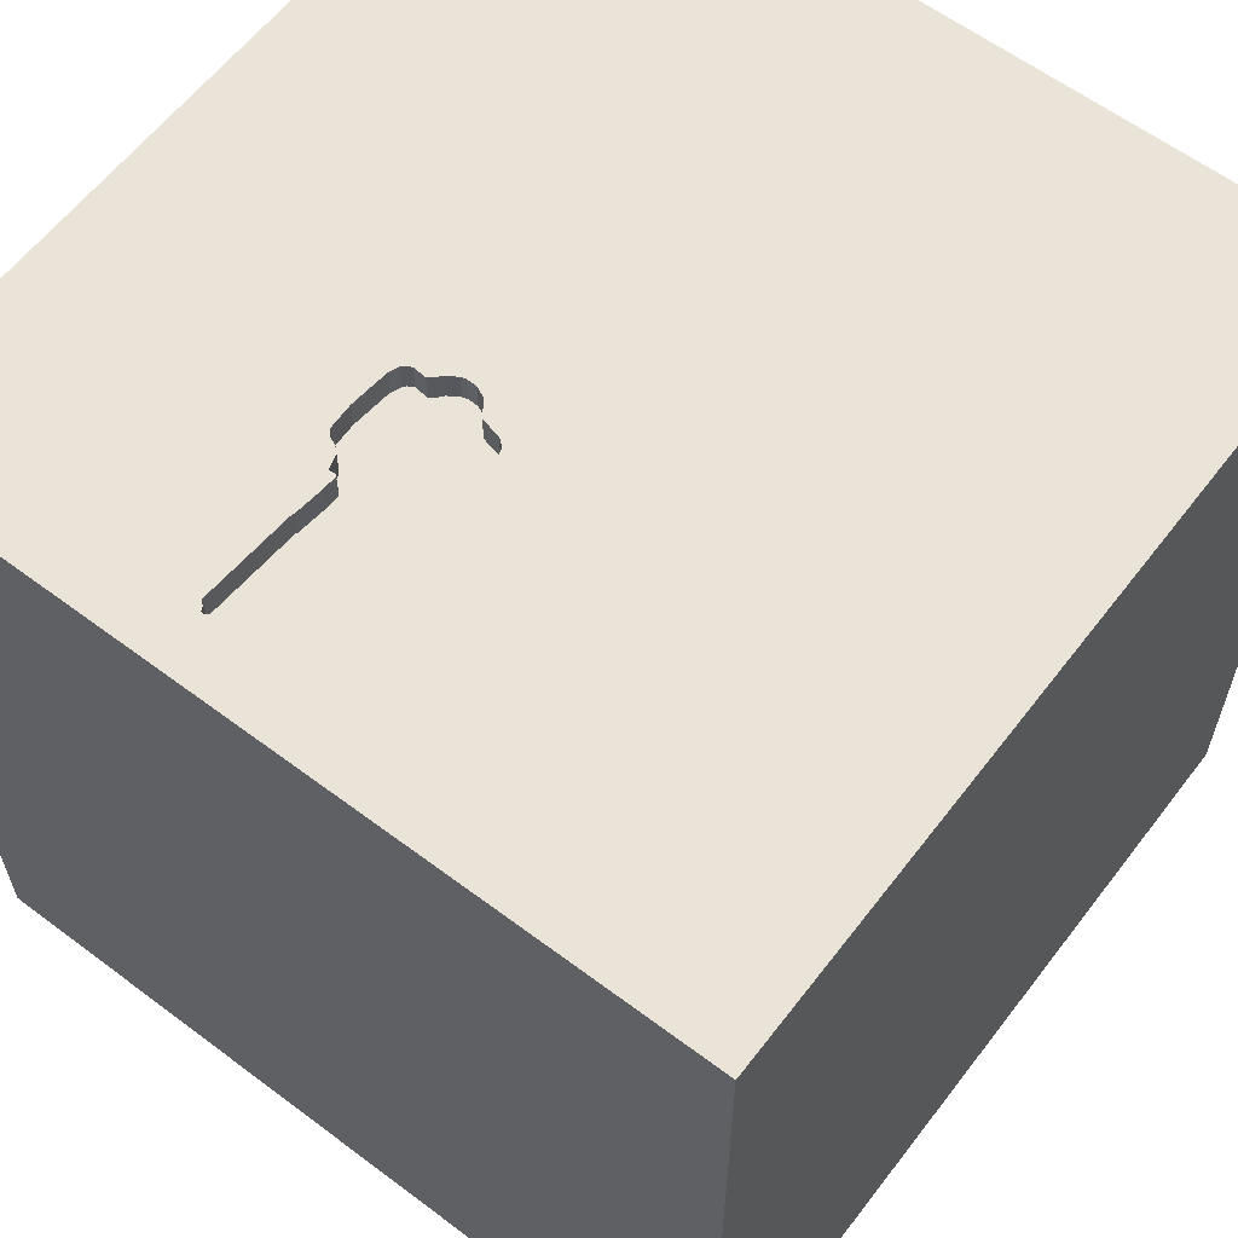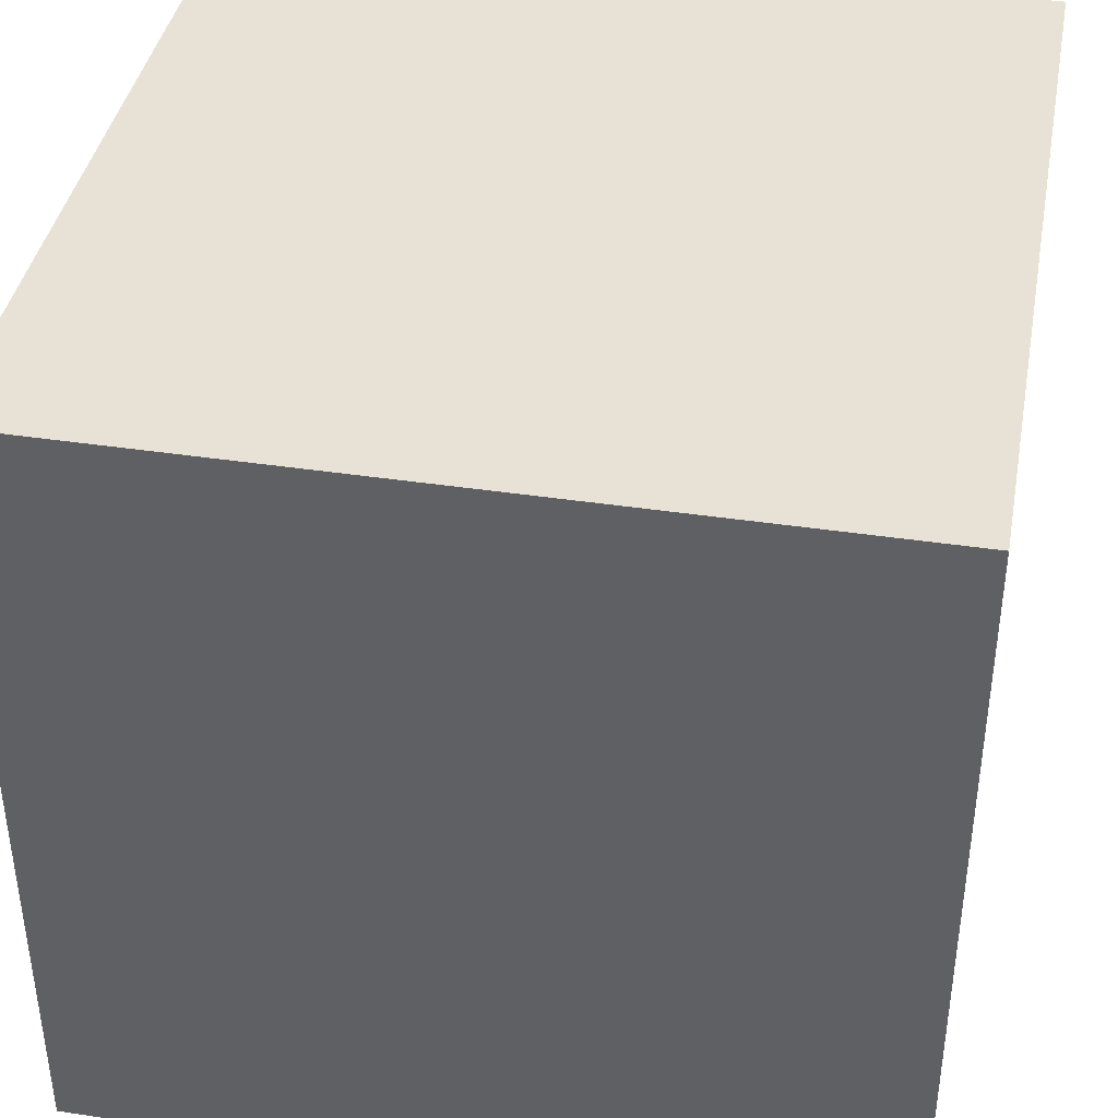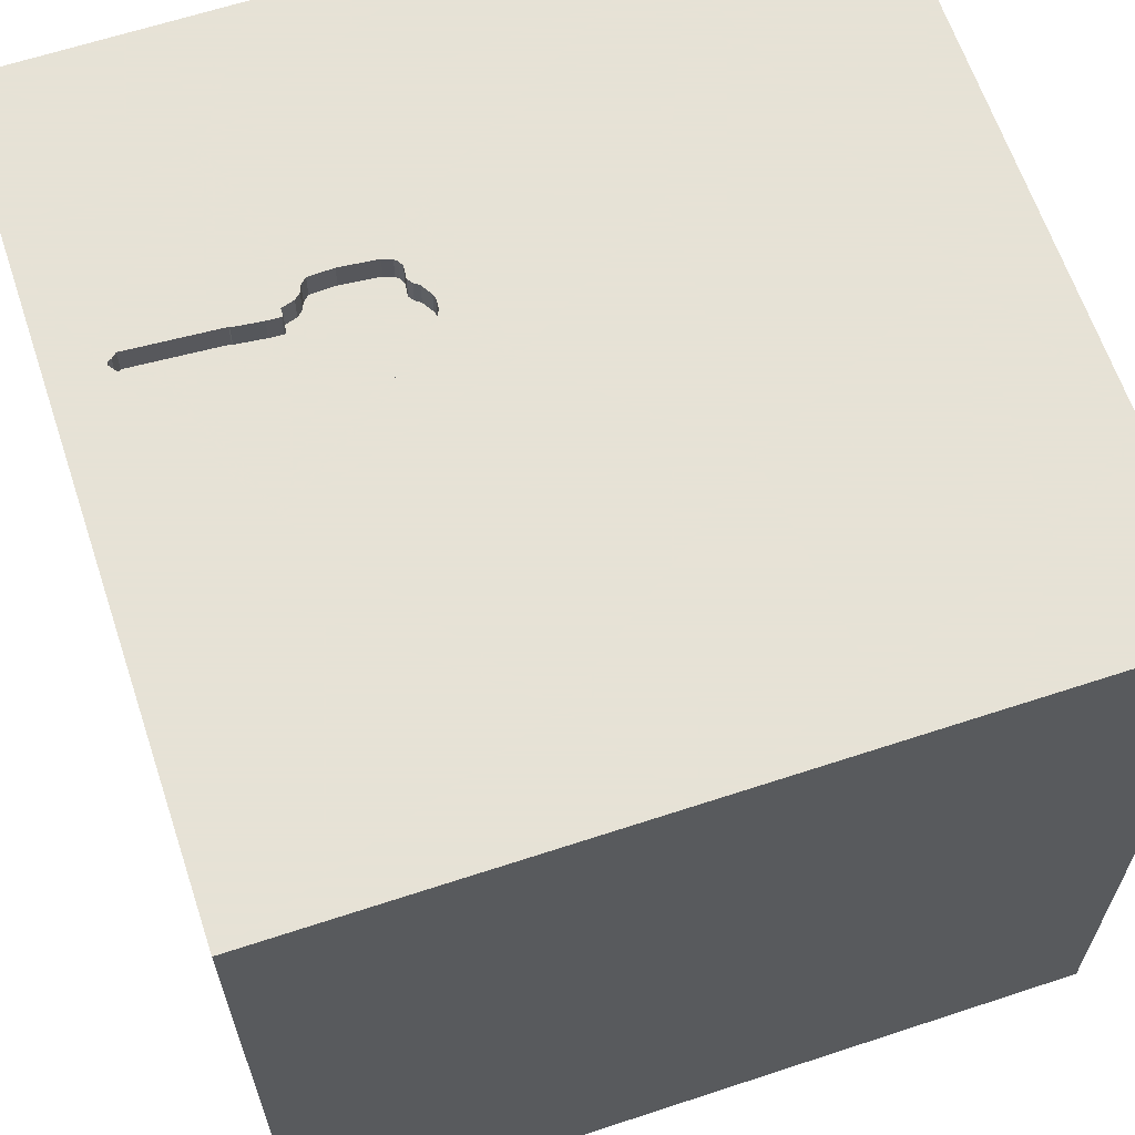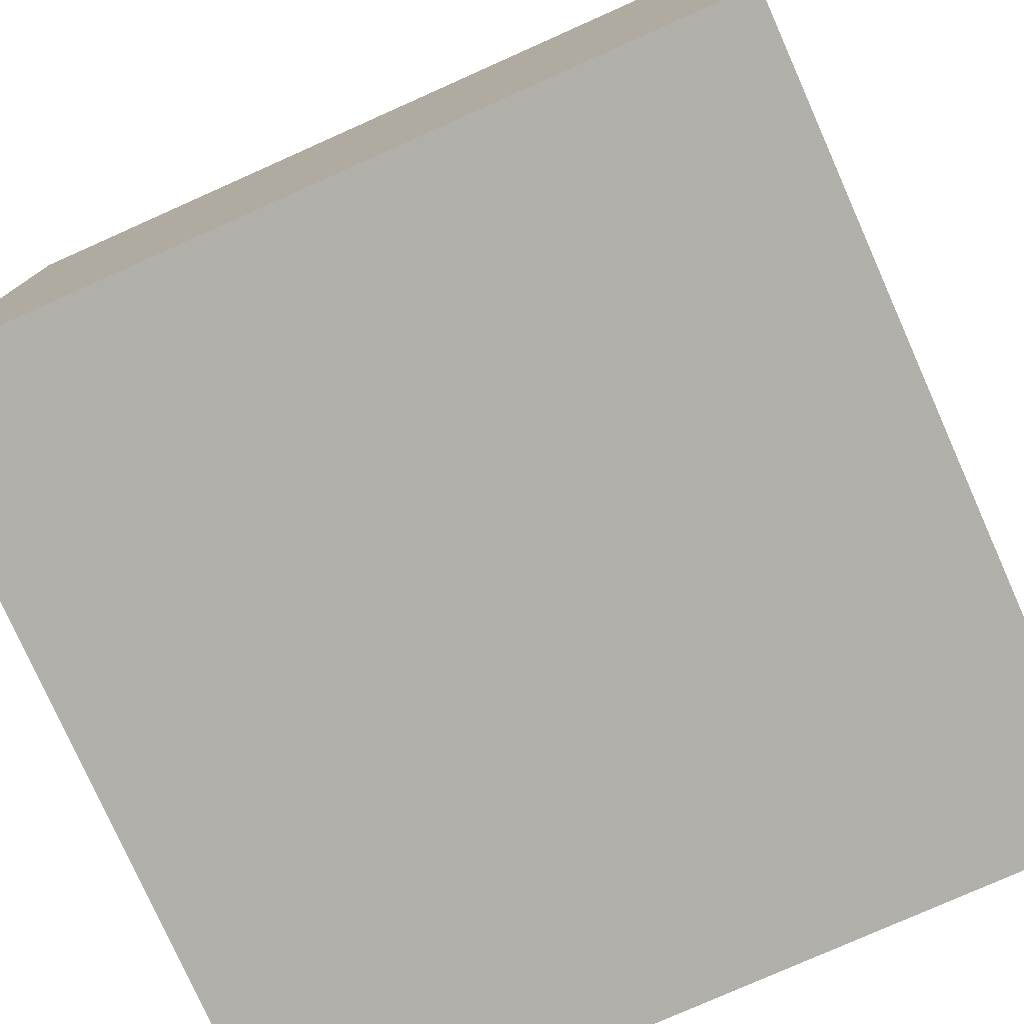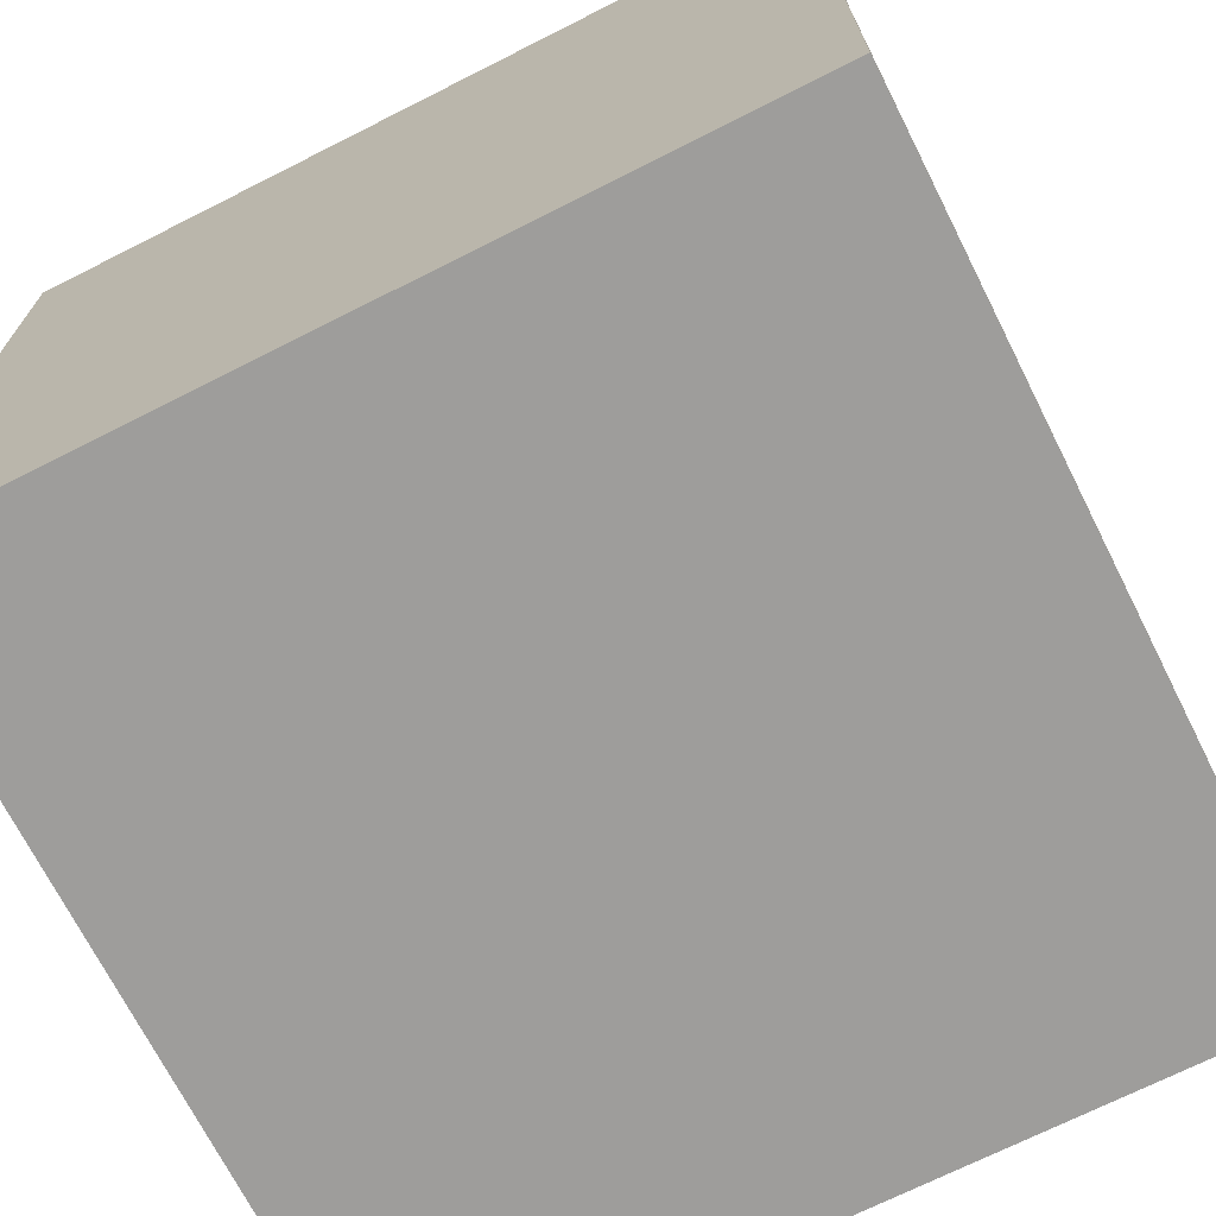
<metadata>
{"format":"obj","ext":"obj","renderer":"f3d","projection":"perspective","resolution":1024,"background":"white","views":[{"elev":60.9,"azim":37.4,"up":"+Y"},{"elev":40.1,"azim":-79.5,"up":"+Z"},{"elev":63.8,"azim":71.6,"up":"+Y"},{"elev":-78.0,"azim":114.0,"up":"+Y"},{"elev":-70.6,"azim":116.8,"up":"+Z"}]}
</metadata>
<code>
o key_175
v -0.2304 1.5 0.8599
v -0.3565 1.5 0.8267
v -0.3825 1.5 1.125
v -0.4368 1.5 0.3976
v -0.329 1.5 0.3527
v -0.329 1.4 0.3527
v -0.2468 1.5 0.8888
v -0.2468 1.4 0.8888
v -0.4552 1.5 0.4383
v -0.4552 1.4 0.4383
v -0.2813 1.5 1.211
v -0.2813 1.4 1.211
v -0.3834 1.5 0.7718
v -0.3834 1.4 0.7718
v -1.042 -1.12 -1.5
v -1.003 0.752 -1.5
v -1.016 0.3255 1.5
v -1.146 -0.4036 -1.5
v -0.6771 -0 1.5
v -0.7812 -1.5 -0.1823
v -0.8333 -1.5 -1.5
v -0.6185 -1.5 -1.172
v -0.599 1.224 1.5
v -0.651 1.5 0.2181
v -0.8333 1.5 1.5
v -0.3539 1.5 0.7763
v -0.3539 1.4 0.7763
v 0.4427 0.1562 1.5
v 0.7682 1.159 -1.5
v 0.1302 1.068 1.5
v 0.3646 -0.3516 -1.5
v 0.4167 -0.4688 1.5
v 0.5143 -1.5 -0.6641
v 0.2148 -1.5 0.5469
v 0.4687 -1.5 -0
v 0.5729 -1.5 1.12
v 0.05208 -1.5 1.276
v 0.1562 -1.5 -1.5
v 0.4687 -1.5 -1.237
v -0.1302 -1.5 1.5
v 0.2083 0.5469 1.5
v 0.2865 1.5 0.9635
v 0.5306 1.5 -0.3971
v -0.1562 1.5 -1.5
v 0.1172 1.5 -1.191
v 0.1562 1.5 1.5
v 0.4167 -1.198 -1.5
v 0.5208 -1.172 1.5
v -0.0654 1.5 0.6278
v -0.2772 1.5 1.018
v -0.2772 1.4 1.018
v -0.3987 1.5 0.7235
v -0.4684 1.5 0.5772
v -0.283 1.5 1.187
v -0.432 1.5 0.3919
v -0.432 1.4 0.3919
v -0.3223 -1.165 -1.5
v 0.02604 -1.094 1.5
v -0.1302 -0.3125 1.5
v -0.1172 0.8203 -1.5
v -0.07812 -1.5 -0.05208
v 0 -1.5 -1.198
v 0 1.5 0.1562
v -0.1192 1.5 0.4072
v -0.09846 1.5 0.7212
v -0.1871 1.5 0.8265
v -0.3576 1.5 1.308
v -0.3576 1.4 1.308
v -0.08563 1.5 0.4158
v -0.3915 1.5 1.274
v -0.3915 1.4 1.274
v -0.05002 1.5 0.4741
v -0.05083 1.5 0.5239
v -0.3746 1.5 1.292
v -0.182 1.5 0.8066
v -0.2486 1.5 0.9808
v 0.931 0.2962 -1.5
v 1.224 -0.2214 1.5
v 1.042 0.9375 1.5
v 1.12 -1.5 -1.094
v 1.068 -1.5 0.1953
v 0.9635 -1.5 0.6771
v 1.5 -1.5 -1.5
v 1.198 -1.5 -0.4688
v 1.12 0.4427 1.5
v 1.11 1.5 0.3841
v 1.302 1.5 -0.4687
v 1.042 1.5 -1.12
v 1.5 1.5 1.5
v 1.5 -1.5 1.5
v -0.3746 1.4 1.292
v -0.2322 1.5 0.8361
v -0.2322 1.4 0.8361
v -0.3449 1.5 0.3727
v -0.3449 1.4 0.3727
v -0.2911 1.5 1.172
v -0.3113 1.5 1.275
v -0.2354 1.5 0.3248
v -0.2605 1.5 1.096
v -0.2597 1.5 1.081
v -0.371 1.5 0.9359
v -0.371 1.4 0.9359
v -0.2891 1.5 0.328
v -0.1871 1.4 0.8265
v -0.4642 1.5 0.6696
v -0.2359 1.5 0.8507
v -0.2359 1.4 0.8507
v -0.638 -0.6771 1.5
v -0.6641 -1.5 0.4948
v -0.5469 -1.5 1.081
v -0.3906 -1.5 -0.5729
v -0.3906 1.5 -0.4427
v -1.5 -0.9115 -0.7552
v -1.5 0.4167 0.1562
v -1.5 0.3385 1.055
v -1.5 0.1823 -0.4818
v -1.5 0.599 0.625
v -1.5 -0.1302 -1.5
v -1.5 0.7031 -1.224
v -1.5 0.1042 1.5
v -1.5 0.02604 -1.094
v -1.5 -0 0.4687
v -1.5 -0.05208 -0
v -1.5 -0.1823 1.146
v -1.5 1.146 -0.9115
v -1.5 1.029 0.2865
v -1.5 1.25 -0.2083
v -1.5 1.5 1.5
v -1.5 -0.638 0.625
v -1.5 -0.5469 -0.2083
v -1.5 -0.625 1.198
v -1.5 -1.5 -0.1302
v -1.5 -1.5 0.8333
v -1.5 -1.5 1.5
v -1.5 -1.5 -1.5
v -1.5 0.8333 -1.5
v -1.5 1.5 -1.5
v -1.5 1.5 -0.1562
v -1.5 1.5 0.8333
v -1.5 -1.276 0.2604
v -1.5 -1.25 1.029
v -1.5 -1.198 -0.2604
v -1.5 -0.4297 -1.042
v -1.5 0.8333 1.198
v -1.5 0.8333 -0.4687
v -0.3595 1.5 0.7701
v -0.3113 1.4 1.275
v -0.2717 1.5 1.14
v -0.4183 1.5 0.7017
v -0.4183 1.4 0.7017
v -0.2396 1.5 0.9219
v -0.09846 1.4 0.7212
v 0.8333 -1.5 1.5
v 0.7812 1.302 1.5
v 0.8333 1.5 -1.5
v -0.1557 1.5 0.736
v -0.1557 1.4 0.736
v -0.2479 1.5 0.9096
v -0.2309 1.5 0.8688
v -0.129 1.5 0.7374
v -0.2777 1.5 1.027
v -0.2777 1.4 1.027
v -0.3858 1.5 0.384
v -0.05002 1.4 0.4741
v -0.4415 1.5 0.4033
v -0.05431 1.5 0.5571
v -0.05431 1.4 0.5571
v 1.5 -0.7031 -1.185
v 1.5 0.4167 0.3906
v 1.5 0.8919 -0.4753
v 1.5 0.1042 -1.5
v 1.5 0.3906 -1.198
v 1.5 0.1042 1.5
v 1.5 1.146 0.3385
v 1.5 1.042 1.12
v 1.5 1.5 -1.5
v 1.5 -1.5 -0.1302
v 1.5 -1.5 0.8333
v 1.5 1.5 -0.8333
v 1.5 1.5 0.1302
v 1.5 -1.159 0.4883
v 1.5 -0.8976 -0.4085
v 1.5 -0.07812 1.081
v -0.129 1.4 0.7374
v -0.3749 1.5 0.9999
v -0.3693 1.5 1.304
v -0.3693 1.4 1.304
v -1.198 -0.4427 1.5
v -1.185 -1.5 -1.016
v -1.146 -1.5 0.1823
v -1.302 -1.5 0.7812
v -1.172 -1.5 -0.4688
v -1.198 0.7552 1.5
v -1.016 1.5 0.8464
v -1.165 1.5 -0.7845
v -0.2911 1.4 1.172
v -0.2304 1.4 0.8599
v -0.05988 1.5 0.435
v -0.05988 1.4 0.435
v -0.1685 1.5 0.7532
v -0.1685 1.4 0.7532
v -0.4446 1.5 0.6914
v -0.4446 1.4 0.6914
v -0.2617 1.5 1.004
v -0.2617 1.4 1.004
v -0.07649 1.5 0.6985
v -0.2589 1.5 1.066
v -0.3679 1.5 0.9331
v -0.3679 1.4 0.9331
v -0.4167 -0.1172 -1.5
v -0.4167 0.625 1.5
v -0.4167 1.5 1.354
v -0.4167 -1.198 1.5
v -0.3634 1.5 0.3866
v -0.3595 1.4 0.7701
v -0.2354 1.4 0.3248
v 1.149 -0.6445 -1.5
v 0.8594 -0.599 1.5
v -0.04843 1.5 0.5009
v -0.2891 1.4 0.328
v -0.2589 1.4 1.066
v -0.2717 1.4 1.14
v -0.07649 1.4 0.6985
v -0.283 1.4 1.187
v -0.08563 1.4 0.4158
v -0.2605 1.4 1.096
v -0.2479 1.4 0.9096
v -0.1977 1.5 0.3417
v -0.1977 1.4 0.3417
v -0.1778 1.5 0.3702
v -0.2486 1.4 0.9808
v -0.1589 1.5 0.3971
v -0.1589 1.4 0.3971
v -0.2309 1.4 0.8688
v -0.271 1.5 0.323
v -0.271 1.4 0.323
v -0.4684 1.4 0.5772
v -0.04843 1.4 0.5009
v -0.2839 1.5 1.261
v -0.2839 1.4 1.261
v -0.4415 1.4 0.4033
v -0.241 1.5 0.9485
v -0.241 1.4 0.9485
v -0.2396 1.4 0.9219
v -0.4642 1.4 0.6696
v -0.3987 1.4 0.7235
v -0.3565 1.4 0.8267
v -0.4107 1.5 0.3811
v -0.4107 1.4 0.3811
v -0.2904 1.5 1.157
v -0.2904 1.4 1.157
v -0.3634 1.4 0.3866
f 141 133 134
f 133 191 134
f 134 131 141
f 120 131 134
f 188 120 134
f 141 140 133
f 110 40 134
f 40 213 134
f 140 132 133
f 120 124 131
f 132 191 133
f 131 129 141
f 129 140 141
f 132 190 191
f 191 109 134
f 110 37 40
f 213 108 134
f 108 188 134
f 109 110 134
f 40 58 213
f 140 142 132
f 190 109 191
f 188 17 120
f 124 129 131
f 120 115 124
f 40 48 58
f 188 19 17
f 129 142 140
f 132 192 190
f 153 48 40
f 58 108 213
f 108 19 188
f 124 122 129
f 129 130 142
f 37 153 40
f 58 59 108
f 17 193 120
f 128 115 120
f 115 122 124
f 142 135 132
f 190 20 109
f 110 34 37
f 37 36 153
f 193 128 120
f 128 144 115
f 135 192 132
f 192 20 190
f 109 34 110
f 153 90 48
f 113 135 142
f 135 189 192
f 59 19 108
f 115 117 122
f 129 123 130
f 34 36 37
f 58 32 59
f 122 123 129
f 130 113 142
f 20 61 109
f 109 61 34
f 36 90 153
f 48 32 58
f 19 211 17
f 144 117 115
f 192 111 20
f 59 211 19
f 117 114 122
f 189 111 192
f 90 218 48
f 48 218 32
f 114 123 122
f 20 111 61
f 34 82 36
f 32 28 59
f 123 116 130
f 130 143 113
f 59 41 211
f 17 23 193
f 128 117 144
f 189 22 111
f 61 35 34
f 28 41 59
f 211 23 17
f 23 128 193
f 117 126 114
f 82 90 36
f 194 139 128
f 128 126 117
f 114 116 123
f 116 143 130
f 135 21 189
f 218 28 32
f 23 25 128
f 113 143 135
f 15 21 135
f 21 22 189
f 35 81 34
f 81 82 34
f 90 78 218
f 194 128 25
f 61 33 35
f 116 121 143
f 18 15 135
f 111 33 61
f 183 90 181
f 218 78 28
f 41 30 211
f 139 126 128
f 126 116 114
f 22 62 111
f 82 81 90
f 181 90 178
f 30 23 211
f 126 145 116
f 143 118 135
f 81 178 90
f 90 173 78
f 212 194 25
f 53 24 194
f 18 135 118
f 210 15 18
f 57 21 15
f 35 84 81
f 183 173 90
f 139 138 126
f 210 57 15
f 62 33 111
f 33 84 35
f 78 85 28
f 28 85 41
f 23 46 25
f 3 194 212
f 212 70 3
f 194 185 101
f 13 52 194
f 13 194 101
f 26 146 13
f 101 26 13
f 194 105 53
f 24 53 9
f 248 163 24
f 24 9 165
f 165 4 55
f 55 248 24
f 24 165 55
f 194 138 139
f 138 127 126
f 127 145 126
f 145 119 116
f 119 121 116
f 121 118 143
f 21 38 22
f 81 177 178
f 30 46 23
f 212 25 46
f 74 70 212
f 212 97 67
f 212 67 186
f 212 186 74
f 185 194 3
f 2 26 101
f 101 208 2
f 202 105 194
f 52 149 202
f 194 52 202
f 5 24 163
f 214 94 5
f 163 214 5
f 195 138 194
f 57 38 21
f 38 62 22
f 181 178 177
f 85 79 41
f 42 212 46
f 42 148 250
f 42 250 96
f 239 97 212
f 239 212 42
f 42 96 54
f 11 239 42
f 42 54 11
f 24 5 103
f 228 230 63
f 98 228 63
f 24 103 235
f 63 24 235
f 63 235 98
f 24 195 194
f 31 57 210
f 62 39 33
f 182 183 181
f 79 30 41
f 42 66 99
f 99 148 42
f 64 63 230
f 230 232 64
f 100 99 66
f 50 161 207
f 207 100 66
f 66 242 76
f 204 50 207
f 76 204 207
f 66 76 207
f 63 64 69
f 198 72 63
f 63 69 198
f 119 118 121
f 33 80 84
f 173 85 78
f 66 65 75
f 66 92 1
f 151 242 66
f 159 7 158
f 158 151 66
f 159 158 66
f 1 159 66
f 42 63 72
f 219 73 42
f 72 219 42
f 112 24 63
f 127 125 145
f 145 125 119
f 16 18 118
f 60 31 210
f 38 39 62
f 39 80 33
f 84 177 81
f 169 183 182
f 79 154 30
f 42 65 66
f 75 65 160
f 156 200 75
f 160 156 75
f 92 106 1
f 42 73 166
f 166 49 206
f 206 65 42
f 42 166 206
f 43 112 63
f 112 195 24
f 210 18 16
f 77 31 60
f 47 38 57
f 182 181 177
f 170 169 182
f 154 46 30
f 43 63 42
f 119 136 118
f 31 47 57
f 138 125 127
f 16 118 136
f 60 210 16
f 175 183 169
f 175 173 183
f 173 89 85
f 217 47 31
f 217 38 47
f 84 83 177
f 170 174 169
f 174 175 169
f 175 89 173
f 89 79 85
f 43 42 86
f 45 112 43
f 45 195 112
f 138 137 125
f 29 77 60
f 38 80 39
f 80 83 84
f 182 177 83
f 154 89 46
f 86 42 46
f 88 45 43
f 195 137 138
f 137 119 125
f 38 83 80
f 168 182 83
f 172 170 182
f 86 46 89
f 137 16 136
f 77 217 31
f 217 83 38
f 172 182 168
f 79 89 154
f 87 88 43
f 137 136 119
f 176 170 172
f 87 43 86
f 155 45 88
f 44 195 45
f 44 60 16
f 44 29 60
f 179 170 176
f 180 174 170
f 89 175 174
f 180 87 86
f 179 88 87
f 176 155 88
f 155 44 45
f 44 137 195
f 44 16 137
f 155 29 44
f 176 29 155
f 176 77 29
f 171 217 77
f 171 172 168
f 179 180 170
f 180 89 174
f 180 86 89
f 179 87 180
f 176 88 179
f 176 171 77
f 171 83 217
f 171 168 83
f 176 172 171
f 225 164 199
f 225 233 164
f 225 199 69
f 72 198 199
f 199 164 72
f 64 232 233
f 233 225 64
f 233 238 164
f 198 69 199
f 225 69 64
f 233 232 230
f 233 167 238
f 219 72 164
f 164 238 219
f 230 228 229
f 229 233 230
f 233 157 167
f 238 167 73
f 73 219 238
f 220 233 229
f 228 98 229
f 233 237 157
f 157 223 167
f 166 73 167
f 233 220 6
f 216 220 229
f 216 229 98
f 237 233 252
f 237 150 157
f 152 223 157
f 49 166 167
f 167 223 49
f 233 6 95
f 6 220 5
f 220 216 236
f 252 10 237
f 233 95 252
f 245 150 237
f 246 157 150
f 223 152 206
f 152 157 184
f 206 49 223
f 95 6 94
f 103 5 220
f 5 94 6
f 220 236 103
f 98 235 236
f 236 216 98
f 252 241 10
f 237 10 53
f 252 95 214
f 203 150 245
f 53 105 245
f 245 237 53
f 215 157 246
f 246 150 52
f 65 206 152
f 152 184 160
f 160 65 152
f 184 157 160
f 94 214 95
f 235 103 236
f 249 241 252
f 165 9 10
f 10 241 165
f 9 53 10
f 252 214 163
f 202 149 150
f 150 203 202
f 203 245 202
f 105 202 245
f 215 201 157
f 215 246 14
f 149 52 150
f 52 13 246
f 156 160 157
f 241 249 56
f 163 248 249
f 249 252 163
f 201 215 27
f 157 201 156
f 215 14 146
f 14 246 13
f 4 165 241
f 241 56 4
f 56 249 55
f 248 55 249
f 93 201 27
f 27 215 26
f 200 156 201
f 13 146 14
f 146 26 215
f 55 4 56
f 93 104 201
f 27 247 93
f 26 2 27
f 75 200 201
f 201 104 75
f 104 93 92
f 92 66 104
f 247 27 2
f 247 107 93
f 104 66 75
f 247 8 107
f 106 92 93
f 93 107 106
f 2 208 209
f 209 247 2
f 8 247 209
f 8 234 107
f 209 227 8
f 234 8 159
f 197 107 234
f 1 106 107
f 107 197 1
f 208 101 102
f 102 209 208
f 227 209 243
f 158 7 8
f 8 227 158
f 7 159 8
f 159 1 197
f 197 234 159
f 102 51 209
f 185 3 102
f 102 101 185
f 243 244 227
f 231 243 209
f 102 162 51
f 205 209 51
f 71 102 3
f 3 70 71
f 242 151 244
f 244 243 242
f 151 158 227
f 227 244 151
f 76 242 243
f 243 231 76
f 205 231 209
f 102 251 162
f 51 162 50
f 205 51 204
f 251 102 71
f 70 74 71
f 231 205 76
f 162 251 226
f 161 50 162
f 50 204 51
f 204 76 205
f 196 251 71
f 91 71 74
f 226 221 162
f 222 226 251
f 207 161 162
f 162 221 207
f 96 250 251
f 251 196 96
f 12 196 71
f 71 91 147
f 74 186 91
f 100 207 221
f 221 226 100
f 226 222 99
f 222 251 148
f 250 148 251
f 196 12 224
f 71 147 12
f 147 91 68
f 187 91 186
f 99 100 226
f 148 99 222
f 54 96 196
f 196 224 54
f 224 12 54
f 240 12 147
f 147 68 97
f 68 91 187
f 11 54 12
f 12 240 11
f 97 239 240
f 240 147 97
f 67 97 68
f 186 67 68
f 68 187 186
f 239 11 240

</code>
